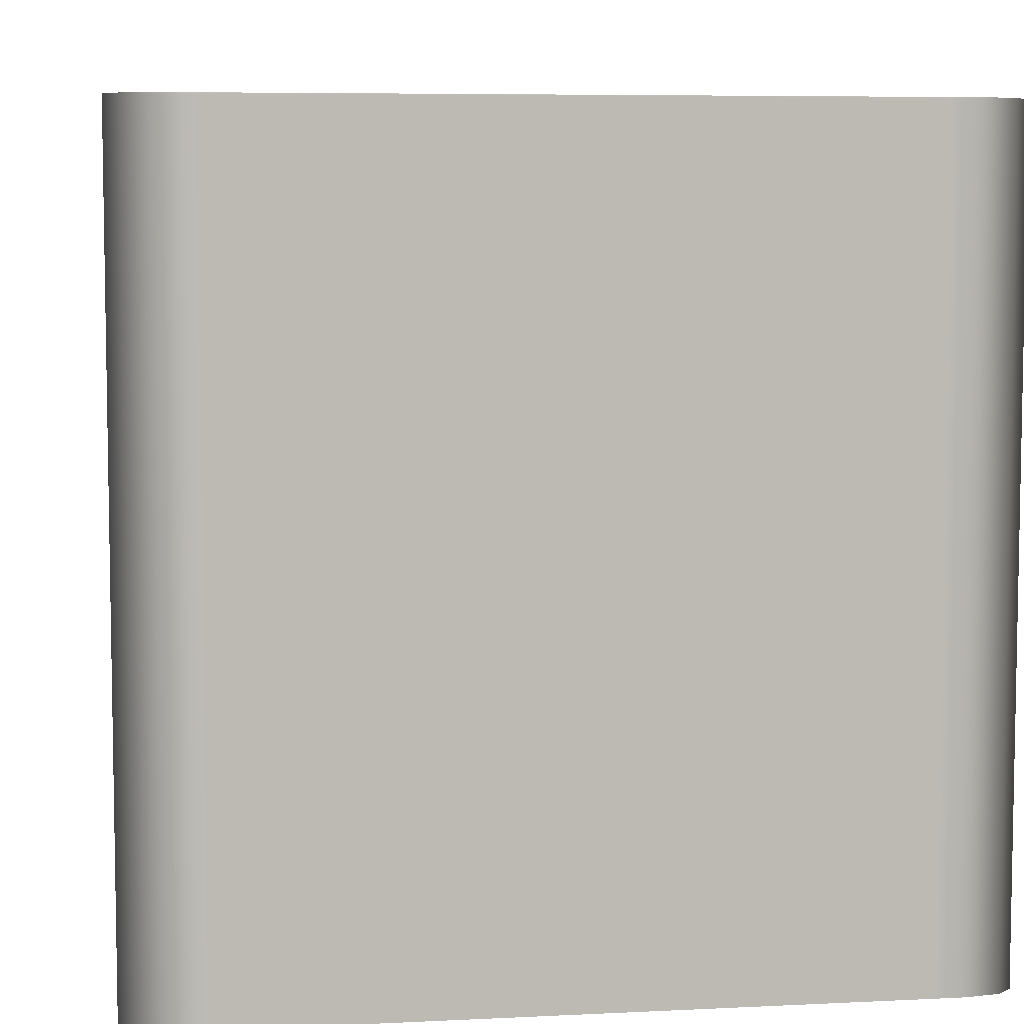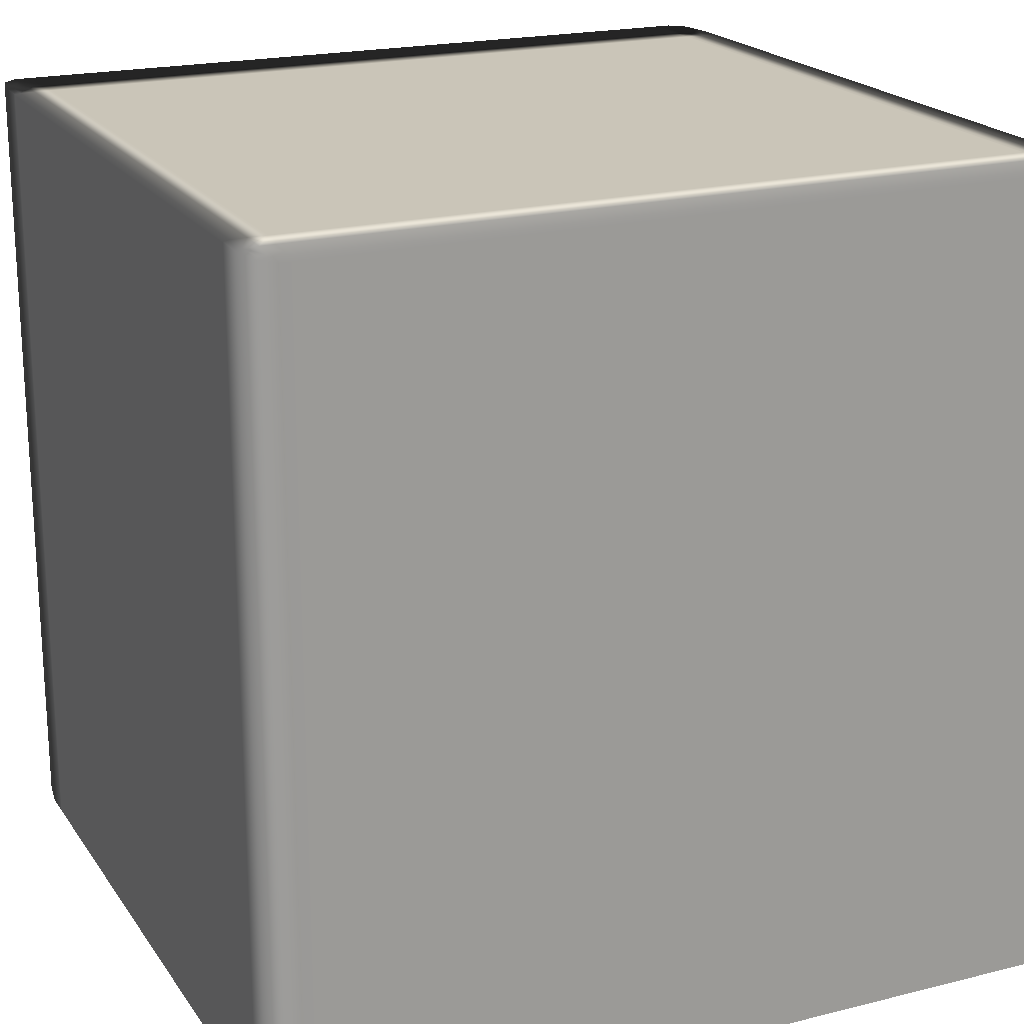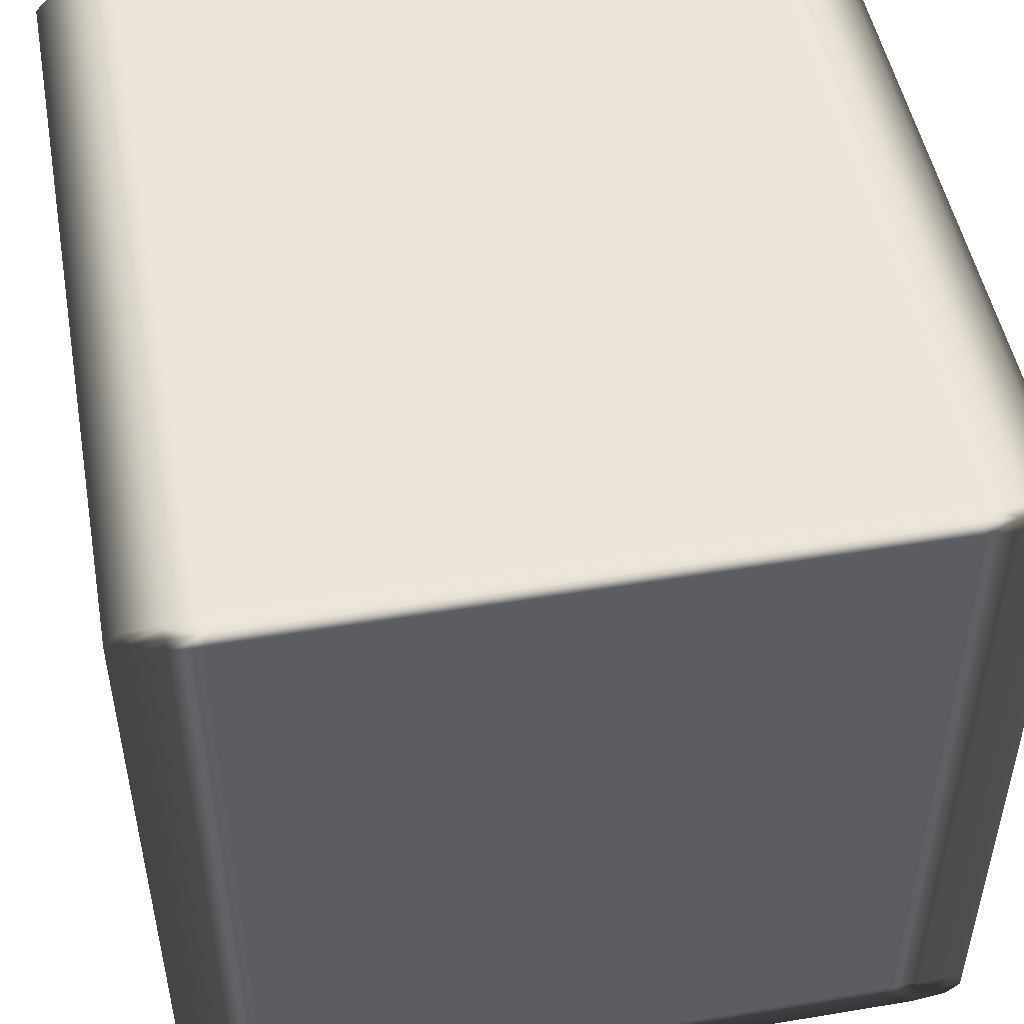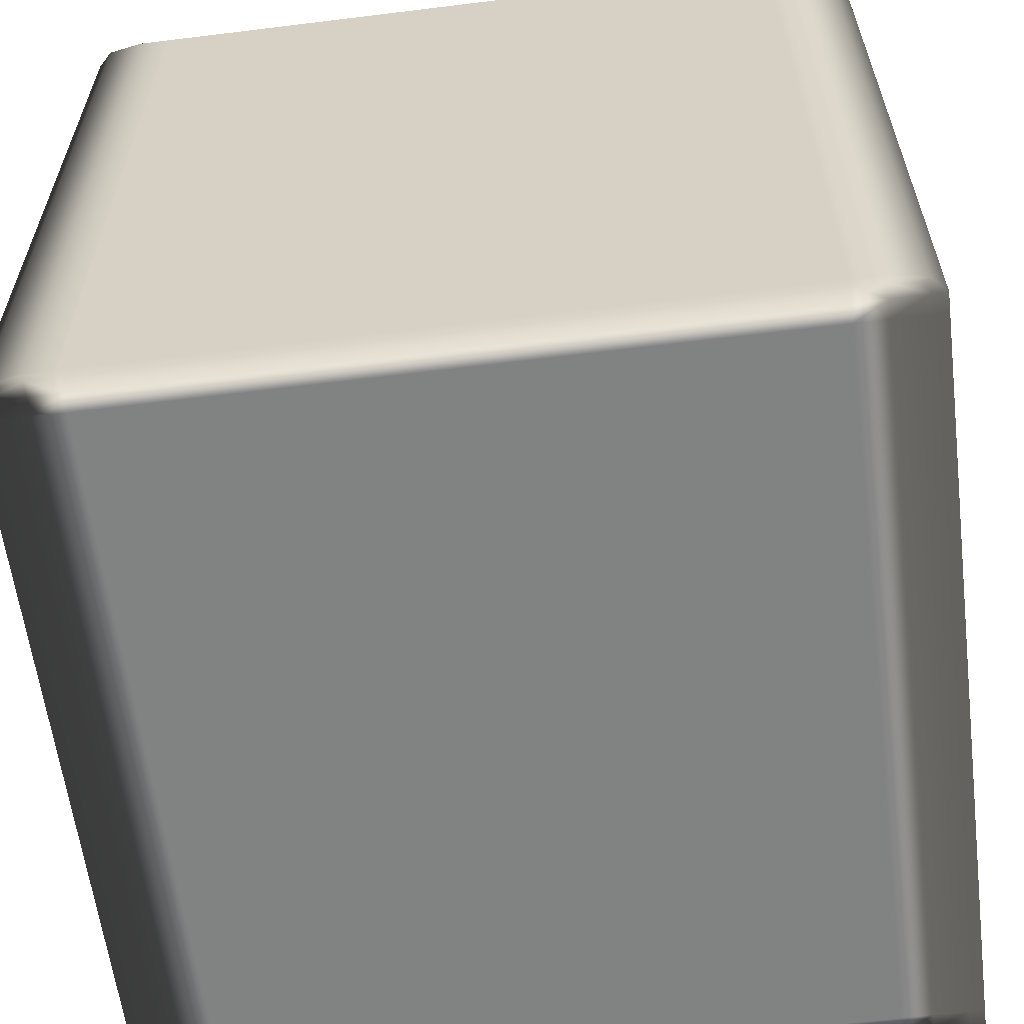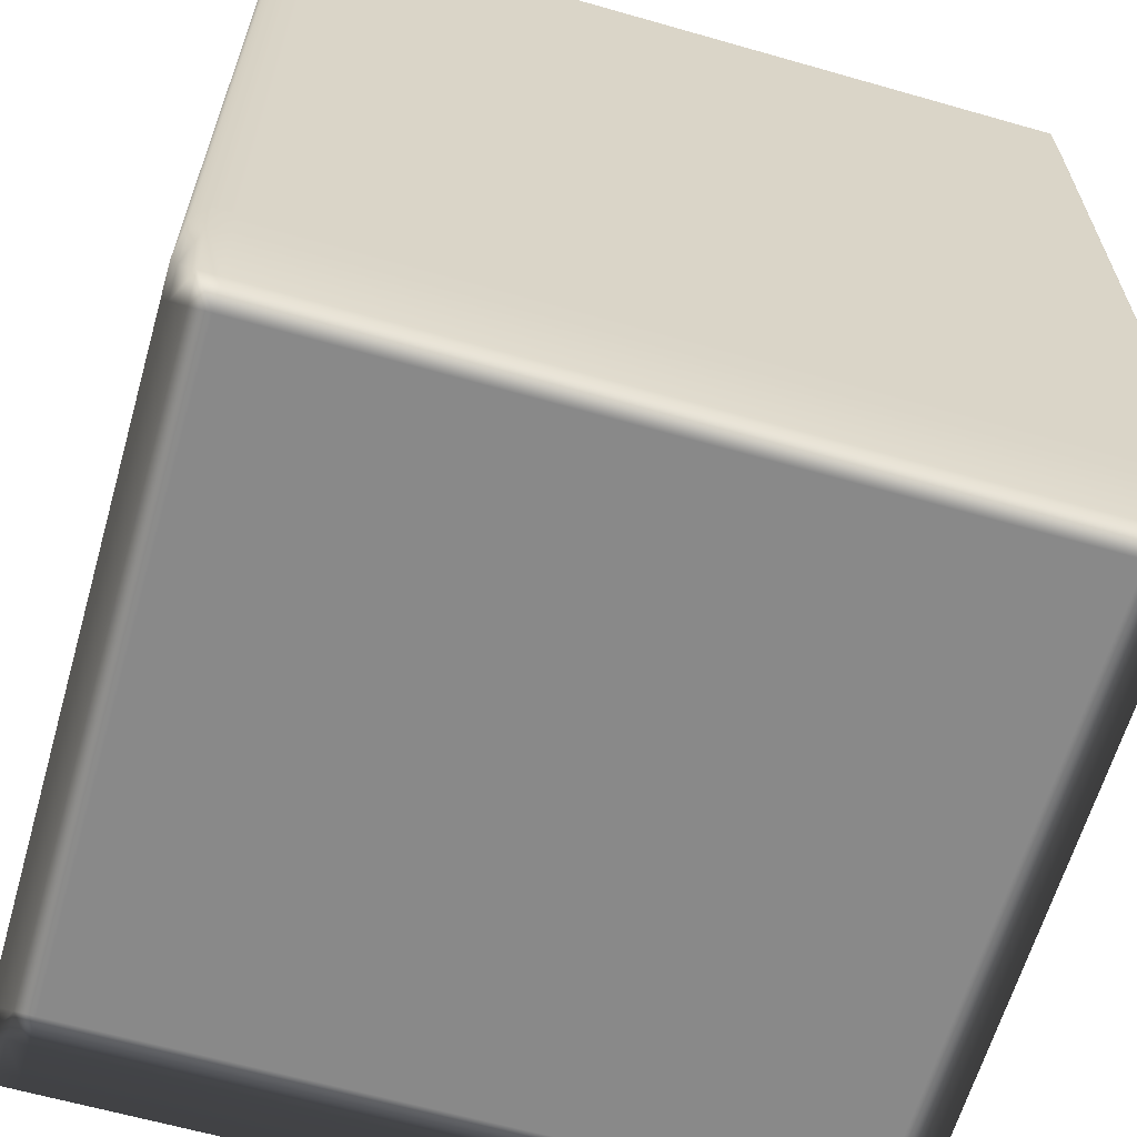
<metadata>
{"format":"obj","ext":"obj","renderer":"f3d","projection":"perspective","resolution":1024,"background":"white","views":[{"elev":6.5,"azim":171.6,"up":"+Z"},{"elev":20.3,"azim":65.4,"up":"+Z"},{"elev":49.5,"azim":169.6,"up":"+Y"},{"elev":-60.6,"azim":-172.8,"up":"+Z"},{"elev":-63.2,"azim":-106.1,"up":"+Z"}]}
</metadata>
<code>
v -0.4822 -0.4749 0.4996
v -0.4743 -0.4894 0.4994
v -0.4822 -0.4927 0.4986
v -0.5 -0.4749 0.4986
v -0.4822 -0.452 0.4996
v -0.4822 -0.4927 0.4986
v -0.5 -0.4749 0.4976
v -0.5 -0.4749 0.4986
v -0.4822 -0.4927 0.4976
v -0.5 -0.452 0.4986
v -0.5 -0.452 0.4986
v -0.4822 0.452 0.4996
v -0.5 -0.4749 -0.4976
v -0.4822 -0.4927 -0.4976
v -0.5 -0.452 0.4976
v -0.5 0.452 0.4986
v -0.5 0.452 0.4986
v -0.4822 0.4749 0.4996
v -0.5 -0.4749 -0.4986
v -0.4822 -0.4927 -0.4986
v -0.5 -0.452 -0.4976
v -0.4822 -0.4927 -0.4986
v -0.4822 -0.4749 -0.4996
v -0.5 -0.4749 -0.4986
v -0.4743 -0.4894 -0.4994
v -0.5 -0.452 -0.4986
v -0.5 -0.452 -0.4986
v -0.4822 -0.452 -0.4996
v -0.5 0.452 0.4976
v -0.5 0.452 -0.4986
v -0.4822 0.452 -0.4996
v -0.5 0.452 -0.4976
v -0.5 0.452 -0.4986
v -0.5 0.4749 -0.4986
v -0.4822 0.4749 -0.4996
v -0.5 0.4749 -0.4976
v -0.5 0.4749 -0.4986
v -0.4822 0.4927 -0.4986
v -0.5 0.4749 -0.4976
v -0.5 0.4749 -0.4986
v -0.4822 0.4927 -0.4986
v -0.4743 0.4894 -0.4994
v -0.4822 0.4927 -0.4976
v -0.5 0.4749 0.4976
v -0.5 0.4749 0.4976
v -0.4822 0.4927 0.4976
v -0.5 0.4749 0.4986
v -0.5 0.4749 0.4986
v -0.5 0.4749 0.4986
v -0.4822 0.4927 0.4986
v -0.4822 0.4927 0.4986
v -0.4743 0.4894 0.4994
v -0.4822 -0.4927 0.4986
v -0.4743 -0.4894 0.4994
v -0.4393 -0.4927 0.4996
v -0.4393 -0.5 0.4986
v -0.4393 -0.5 0.4986
v -0.4822 -0.4927 0.4976
v -0.4822 -0.4927 0.4986
v -0.4022 -0.5 0.4986
v -0.4022 -0.4927 0.4996
v -0.4393 -0.5 0.4976
v -0.4022 -0.5 0.4986
v -0.4822 -0.4927 -0.4976
v -0.4393 -0.5 -0.4976
v -0.4822 -0.4927 -0.4986
v 0.4023 -0.5 0.4986
v 0.4023 -0.4927 0.4996
v -0.4022 -0.5 0.4976
v 0.4023 -0.5 0.4976
v 0.4023 -0.5 0.4986
v 0.4393 -0.5 0.4986
v 0.4393 -0.4927 0.4996
v -0.4022 -0.5 -0.4976
v -0.4393 -0.5 -0.4986
v 0.4393 -0.5 0.4986
v 0.4393 -0.5 0.4976
v 0.4822 -0.4927 0.4986
v 0.4822 -0.4927 0.4986
v 0.4743 -0.4894 0.4994
v 0.4822 -0.4927 0.4976
v -0.4393 -0.4927 -0.4996
v -0.4822 -0.4927 -0.4986
v -0.4393 -0.5 -0.4986
v -0.4743 -0.4894 -0.4994
v -0.4022 -0.4927 -0.4996
v -0.4022 -0.5 -0.4986
v -0.4022 -0.5 -0.4986
v 0.4023 -0.4927 -0.4996
v 0.4023 -0.5 -0.4976
v 0.4393 -0.5 -0.4976
v 0.4822 -0.4927 -0.4976
v 0.4023 -0.5 -0.4986
v 0.4023 -0.5 -0.4986
v 0.4393 -0.4927 -0.4996
v 0.4393 -0.5 -0.4986
v 0.4393 -0.5 -0.4986
v 0.4822 -0.4927 -0.4986
v 0.4822 -0.4927 -0.4986
v 0.4743 -0.4894 -0.4994
v -0.4393 -0.4927 0.4996
v -0.4743 -0.4894 0.4994
v -0.4822 -0.4749 0.4996
v -0.4393 -0.4749 0.5
v -0.4022 -0.4927 0.4996
v -0.4393 -0.452 0.5
v -0.4822 -0.452 0.4996
v -0.4022 -0.4749 0.5
v 0.4023 -0.4927 0.4996
v -0.4393 0.452 0.5
v -0.4822 0.452 0.4996
v -0.4022 -0.452 0.5
v 0.4023 -0.4749 0.5
v 0.4393 -0.4927 0.4996
v 0.4023 -0.452 0.5
v -0.4022 0.452 0.5
v -0.4393 0.4749 0.5
v -0.4822 0.4749 0.4996
v 0.4393 -0.4749 0.5
v 0.4023 0.452 0.5
v -0.4022 0.4749 0.5
v -0.4393 0.4927 0.4996
v -0.4743 0.4894 0.4994
v -0.4022 0.4927 0.4996
v 0.4023 0.4749 0.5
v 0.4023 0.4927 0.4996
v 0.4822 -0.4749 0.4996
v 0.4743 -0.4894 0.4994
v 0.4822 -0.452 0.4996
v 0.4393 -0.452 0.5
v 0.4822 0.452 0.4996
v 0.4393 0.452 0.5
v 0.4822 0.4749 0.4996
v 0.4393 0.4749 0.5
v 0.4393 0.4927 0.4996
v 0.4743 0.4894 0.4994
v 0.4822 -0.4927 0.4986
v 0.4743 -0.4894 0.4994
v 0.4822 -0.4749 0.4996
v 0.5 -0.4749 0.4986
v 0.5 -0.4749 0.4986
v 0.4822 -0.4927 0.4976
v 0.4822 -0.4927 0.4986
v 0.5 -0.452 0.4986
v 0.4822 -0.452 0.4996
v 0.5 -0.4749 0.4976
v 0.4822 -0.4927 -0.4976
v 0.5 -0.4749 0.4986
v 0.5 -0.452 0.4976
v 0.5 -0.4749 0.4976
v 0.5 -0.452 0.4986
v 0.5 -0.4749 -0.4976
v 0.5 -0.4749 -0.4976
v 0.4822 -0.4927 -0.4986
v 0.5 0.452 0.4986
v 0.4822 0.452 0.4996
v 0.5 0.452 0.4976
v 0.5 0.452 0.4986
v 0.5 -0.452 -0.4976
v 0.5 -0.4749 -0.4986
v 0.5 -0.4749 -0.4986
v 0.5 0.4749 0.4986
v 0.4822 0.4749 0.4996
v 0.5 0.4749 0.4976
v 0.5 0.4749 0.4986
v 0.4822 0.4927 0.4986
v 0.4822 0.4927 0.4986
v 0.5 0.4749 0.4976
v 0.5 0.4749 0.4986
v 0.4743 0.4894 0.4994
v 0.4822 0.4927 0.4976
v 0.4822 -0.4749 -0.4996
v 0.4822 -0.4927 -0.4986
v 0.5 -0.4749 -0.4986
v 0.4743 -0.4894 -0.4994
v 0.4822 -0.452 -0.4996
v 0.5 -0.452 -0.4986
v 0.4822 0.452 -0.4996
v 0.5 -0.452 -0.4986
v 0.5 0.452 -0.4976
v 0.5 0.4749 -0.4976
v 0.5 0.4749 -0.4976
v 0.4822 0.4927 -0.4976
v 0.5 0.452 -0.4986
v 0.5 0.452 -0.4986
v 0.4822 0.4749 -0.4996
v 0.5 0.4749 -0.4986
v 0.5 0.4749 -0.4986
v 0.5 0.4749 -0.4986
v 0.4822 0.4927 -0.4986
v 0.4822 0.4927 -0.4986
v 0.4743 0.4894 -0.4994
v -0.4393 0.4927 0.4996
v -0.4743 0.4894 0.4994
v -0.4822 0.4927 0.4986
v -0.4393 0.5 0.4986
v -0.4022 0.4927 0.4996
v -0.4822 0.4927 0.4986
v -0.4393 0.5 0.4976
v -0.4393 0.5 0.4986
v -0.4822 0.4927 0.4976
v -0.4022 0.5 0.4986
v 0.4023 0.4927 0.4996
v -0.4022 0.5 0.4976
v -0.4022 0.5 0.4986
v 0.4023 0.5 0.4986
v 0.4023 0.5 0.4986
v 0.4393 0.4927 0.4996
v -0.4393 0.5 -0.4976
v -0.4822 0.4927 -0.4976
v -0.4022 0.5 -0.4976
v 0.4023 0.5 0.4976
v 0.4393 0.5 0.4986
v 0.4393 0.5 0.4986
v -0.4393 0.5 -0.4986
v -0.4822 0.4927 -0.4986
v -0.4022 0.5 -0.4986
v -0.4822 0.4927 -0.4986
v -0.4393 0.4927 -0.4996
v -0.4393 0.5 -0.4986
v -0.4022 0.5 -0.4986
v -0.4743 0.4894 -0.4994
v -0.4022 0.4927 -0.4996
v 0.4822 0.4927 0.4986
v 0.4743 0.4894 0.4994
v 0.4822 0.4927 0.4976
v 0.4822 0.4927 0.4986
v 0.4393 0.5 0.4976
v 0.4822 0.4927 -0.4976
v 0.4023 0.5 -0.4976
v 0.4023 0.5 -0.4986
v 0.4023 0.5 -0.4986
v 0.4023 0.4927 -0.4996
v 0.4393 0.5 -0.4976
v 0.4822 0.4927 -0.4986
v 0.4393 0.5 -0.4986
v 0.4393 0.5 -0.4986
v 0.4393 0.4927 -0.4996
v 0.4822 0.4927 -0.4986
v 0.4743 0.4894 -0.4994
v -0.4393 0.4927 -0.4996
v -0.4743 0.4894 -0.4994
v -0.4822 0.4749 -0.4996
v -0.4393 0.4749 -0.5
v -0.4022 0.4927 -0.4996
v -0.4393 0.452 -0.5
v -0.4822 0.452 -0.4996
v -0.4022 0.4749 -0.5
v 0.4023 0.4927 -0.4996
v -0.4393 -0.452 -0.5
v -0.4822 -0.452 -0.4996
v -0.4022 0.452 -0.5
v 0.4023 0.4749 -0.5
v 0.4393 0.4927 -0.4996
v -0.4393 -0.4749 -0.5
v -0.4822 -0.4749 -0.4996
v -0.4022 -0.452 -0.5
v 0.4023 0.452 -0.5
v -0.4393 -0.4927 -0.4996
v -0.4743 -0.4894 -0.4994
v -0.4022 -0.4749 -0.5
v -0.4022 -0.4927 -0.4996
v 0.4023 -0.452 -0.5
v 0.4023 -0.4749 -0.5
v 0.4023 -0.4927 -0.4996
v 0.4393 -0.452 -0.5
v 0.4393 -0.4749 -0.5
v 0.4393 -0.4927 -0.4996
v 0.4822 -0.4749 -0.4996
v 0.4743 -0.4894 -0.4994
v 0.4822 -0.452 -0.4996
v 0.4393 0.452 -0.5
v 0.4822 0.452 -0.4996
v 0.4393 0.4749 -0.5
v 0.4822 0.4749 -0.4996
v 0.4743 0.4894 -0.4994
g Cube_(14)_2504_26
f 1 3 2
f 1 4 3
f 4 1 5
f 6 8 7
f 6 7 9
f 4 5 10
f 7 8 11
f 10 5 12
f 9 7 13
f 9 13 14
f 7 11 15
f 13 7 15
f 10 12 16
f 15 11 17
f 16 12 18
f 14 13 19
f 14 19 20
f 13 15 21
f 19 13 21
f 22 24 23
f 22 23 25
f 26 23 24
f 19 21 27
f 26 28 23
f 21 15 29
f 15 17 29
f 30 28 26
f 30 31 28
f 27 21 32
f 21 29 32
f 27 32 33
f 34 31 30
f 34 35 31
f 33 32 36
f 36 32 29
f 33 36 37
f 35 34 38
f 39 41 40
f 35 38 42
f 39 43 41
f 36 29 44
f 45 43 39
f 44 29 17
f 45 46 43
f 44 17 47
f 48 46 45
f 16 18 49
f 48 50 46
f 51 49 18
f 51 18 52
f 53 55 54
f 53 56 55
f 57 59 58
f 55 56 60
f 55 60 61
f 57 58 62
f 62 63 57
f 62 58 64
f 62 64 65
f 65 64 66
f 61 60 67
f 61 67 68
f 62 69 63
f 65 69 62
f 63 69 70
f 63 70 71
f 68 67 72
f 68 72 73
f 65 74 69
f 70 69 74
f 65 66 75
f 75 74 65
f 71 77 76
f 71 70 77
f 73 72 78
f 79 76 77
f 73 78 80
f 79 77 81
f 82 84 83
f 82 83 85
f 84 82 86
f 84 86 87
f 75 88 74
f 87 86 89
f 70 74 90
f 77 70 90
f 90 74 88
f 81 77 91
f 77 90 91
f 81 91 92
f 87 89 93
f 90 88 94
f 91 90 94
f 93 89 95
f 92 91 96
f 91 94 96
f 93 95 97
f 92 96 98
f 99 97 95
f 99 95 100
f 101 103 102
f 101 104 103
f 104 101 105
f 103 104 106
f 103 106 107
f 104 105 108
f 108 105 109
f 107 106 110
f 107 110 111
f 104 112 106
f 104 108 112
f 108 109 113
f 113 109 114
f 115 108 113
f 115 112 108
f 106 112 116
f 106 116 110
f 111 110 117
f 111 117 118
f 113 114 119
f 115 113 119
f 120 112 115
f 120 116 112
f 110 116 121
f 110 121 117
f 121 116 120
f 118 117 122
f 122 117 121
f 118 122 123
f 122 121 124
f 124 121 125
f 121 120 125
f 124 125 126
f 127 119 114
f 127 114 128
f 119 127 129
f 119 129 130
f 115 119 130
f 120 115 130
f 130 129 131
f 120 130 132
f 130 131 132
f 125 120 132
f 132 131 133
f 126 125 134
f 125 132 134
f 132 133 134
f 126 134 135
f 135 134 133
f 135 133 136
f 137 139 138
f 137 140 139
f 141 143 142
f 139 140 144
f 139 144 145
f 141 142 146
f 146 142 147
f 148 150 149
f 148 149 151
f 146 147 152
f 149 150 153
f 152 147 154
f 145 144 155
f 145 155 156
f 151 149 157
f 151 157 158
f 149 153 159
f 157 149 159
f 152 154 160
f 159 153 161
f 156 155 162
f 156 162 163
f 158 157 164
f 158 164 165
f 163 162 166
f 167 169 168
f 163 166 170
f 167 168 171
f 172 174 173
f 172 173 175
f 176 174 172
f 176 177 174
f 178 177 176
f 159 161 179
f 157 159 180
f 164 157 180
f 180 159 179
f 171 168 181
f 164 180 182
f 171 181 183
f 178 184 177
f 180 179 185
f 182 180 185
f 186 184 178
f 183 181 187
f 182 185 188
f 186 189 184
f 183 187 190
f 191 189 186
f 191 186 192
f 193 195 194
f 193 196 195
f 196 193 197
f 198 200 199
f 198 199 201
f 196 197 202
f 202 197 203
f 200 205 204
f 200 204 199
f 202 203 206
f 204 205 207
f 206 203 208
f 201 199 209
f 201 209 210
f 199 204 211
f 199 211 209
f 204 207 212
f 211 204 212
f 206 208 213
f 212 207 214
f 210 209 215
f 210 215 216
f 209 211 217
f 209 217 215
f 218 220 219
f 219 220 221
f 218 219 222
f 219 221 223
f 224 213 208
f 224 208 225
f 214 227 226
f 214 226 228
f 212 214 228
f 228 226 229
f 211 212 230
f 217 211 230
f 230 212 228
f 223 221 231
f 217 230 232
f 223 231 233
f 228 229 234
f 230 228 234
f 232 230 234
f 234 229 235
f 233 231 236
f 232 234 237
f 234 235 237
f 233 236 238
f 238 236 239
f 238 239 240
f 241 243 242
f 241 244 243
f 244 241 245
f 243 244 246
f 243 246 247
f 244 245 248
f 248 245 249
f 247 246 250
f 247 250 251
f 244 252 246
f 244 248 252
f 248 249 253
f 253 249 254
f 251 250 255
f 251 255 256
f 246 257 250
f 246 252 257
f 258 252 248
f 258 248 253
f 256 255 259
f 256 259 260
f 250 261 255
f 259 255 261
f 250 257 261
f 259 261 262
f 263 257 252
f 261 257 263
f 263 252 258
f 262 261 264
f 261 263 264
f 262 264 265
f 266 263 258
f 264 263 266
f 265 264 267
f 264 266 267
f 265 267 268
f 268 267 269
f 266 269 267
f 268 269 270
f 266 271 269
f 266 258 272
f 272 271 266
f 272 258 253
f 272 273 271
f 272 253 274
f 274 273 272
f 253 254 274
f 274 275 273
f 275 274 254
f 275 254 276

</code>
